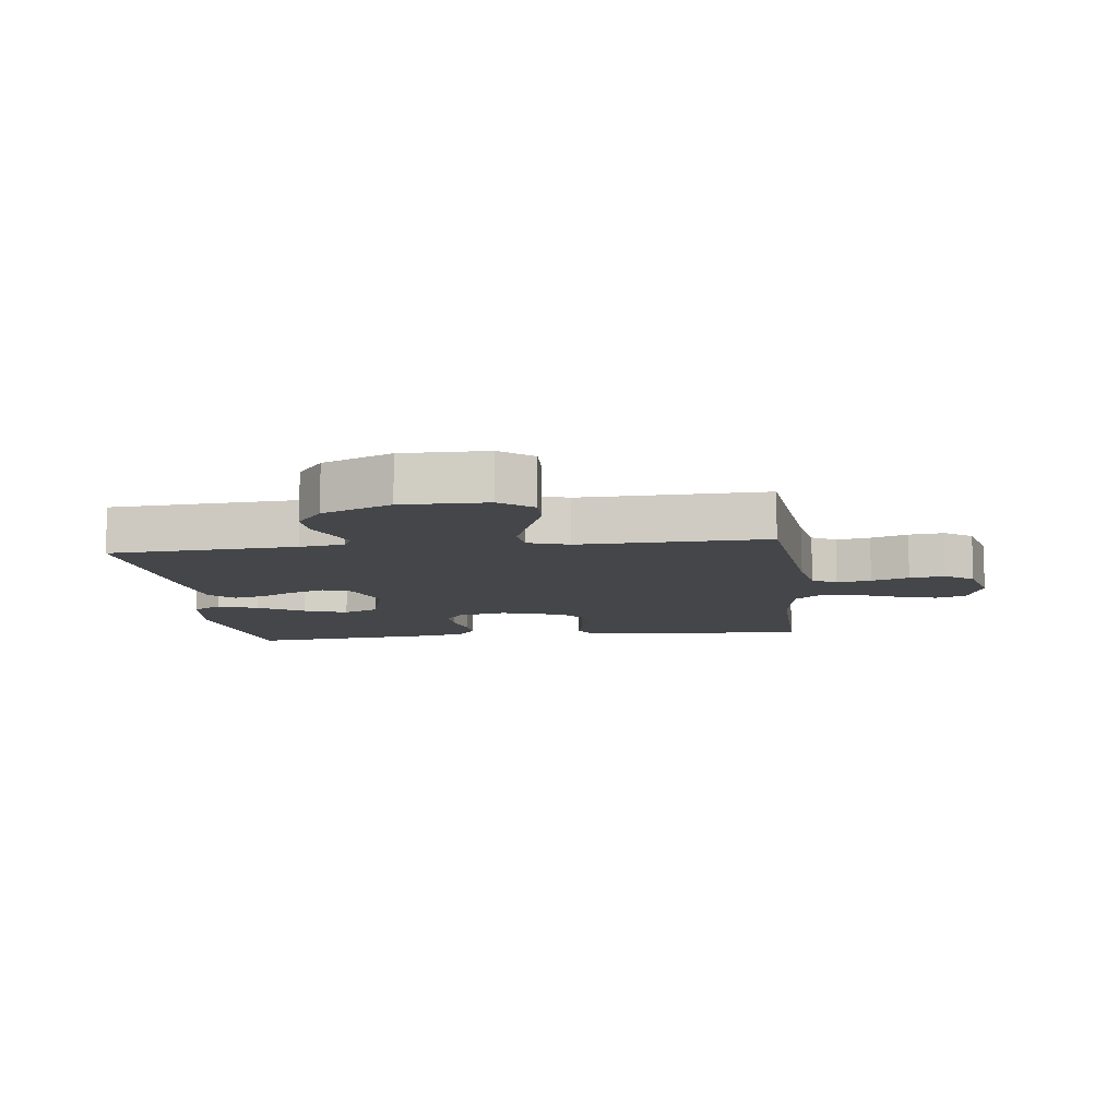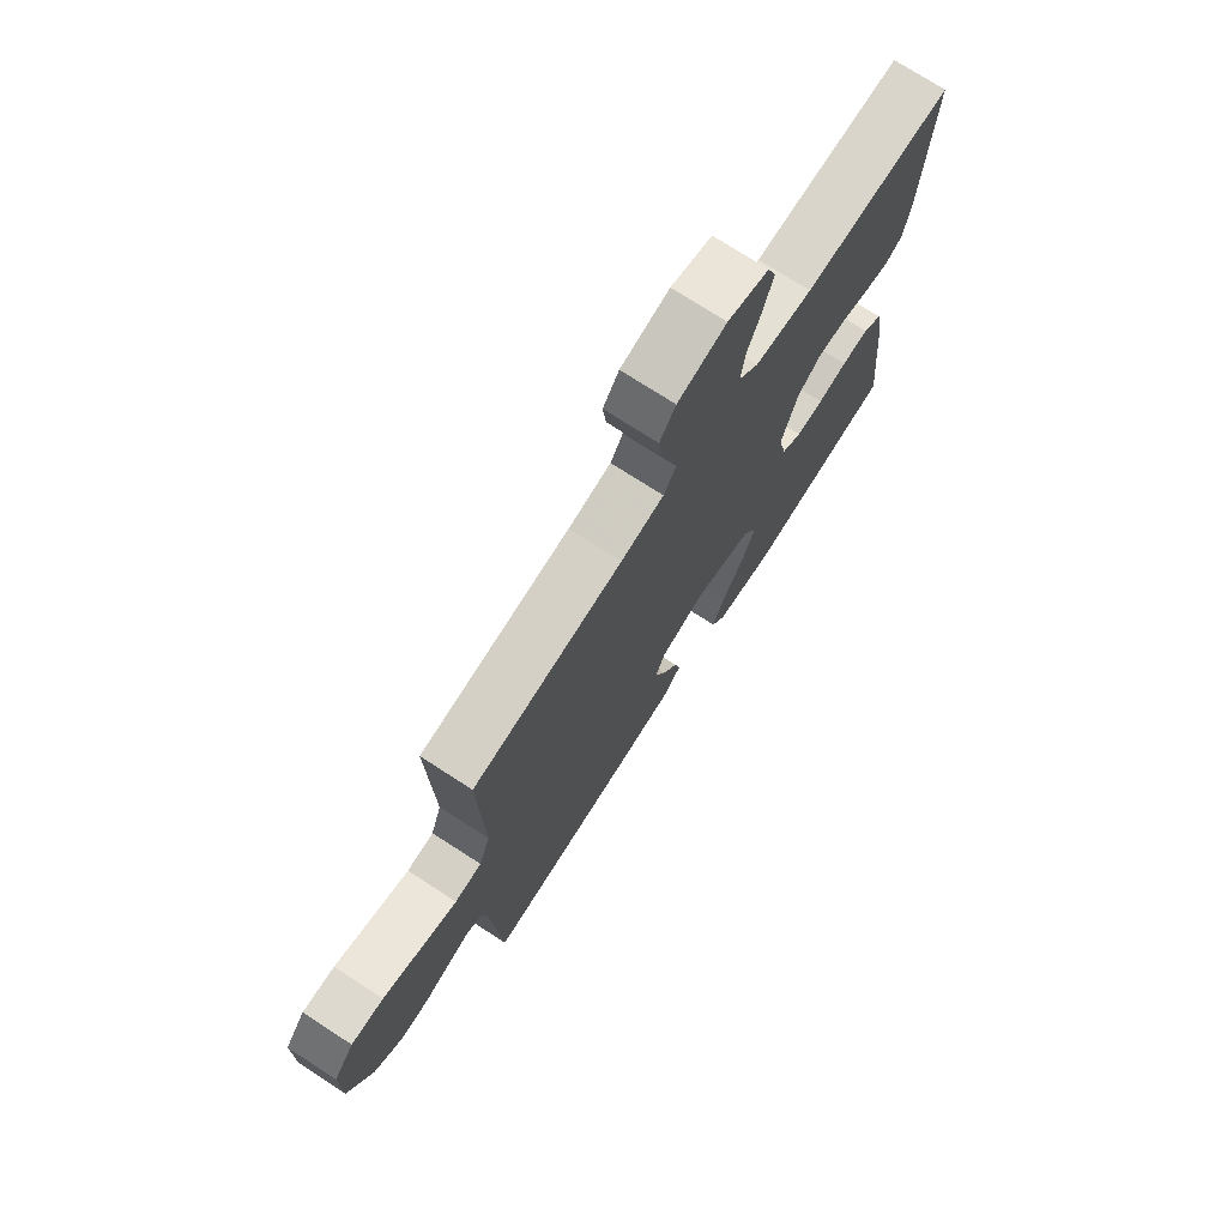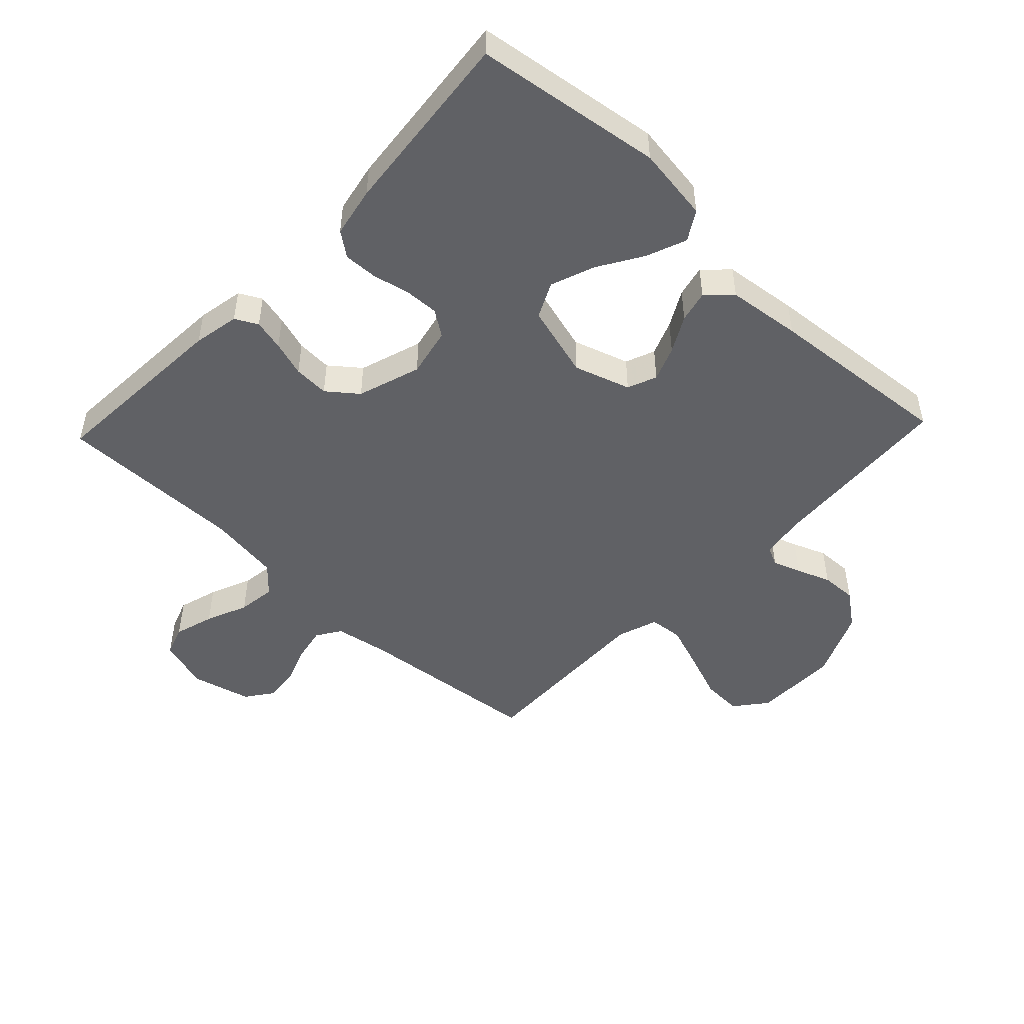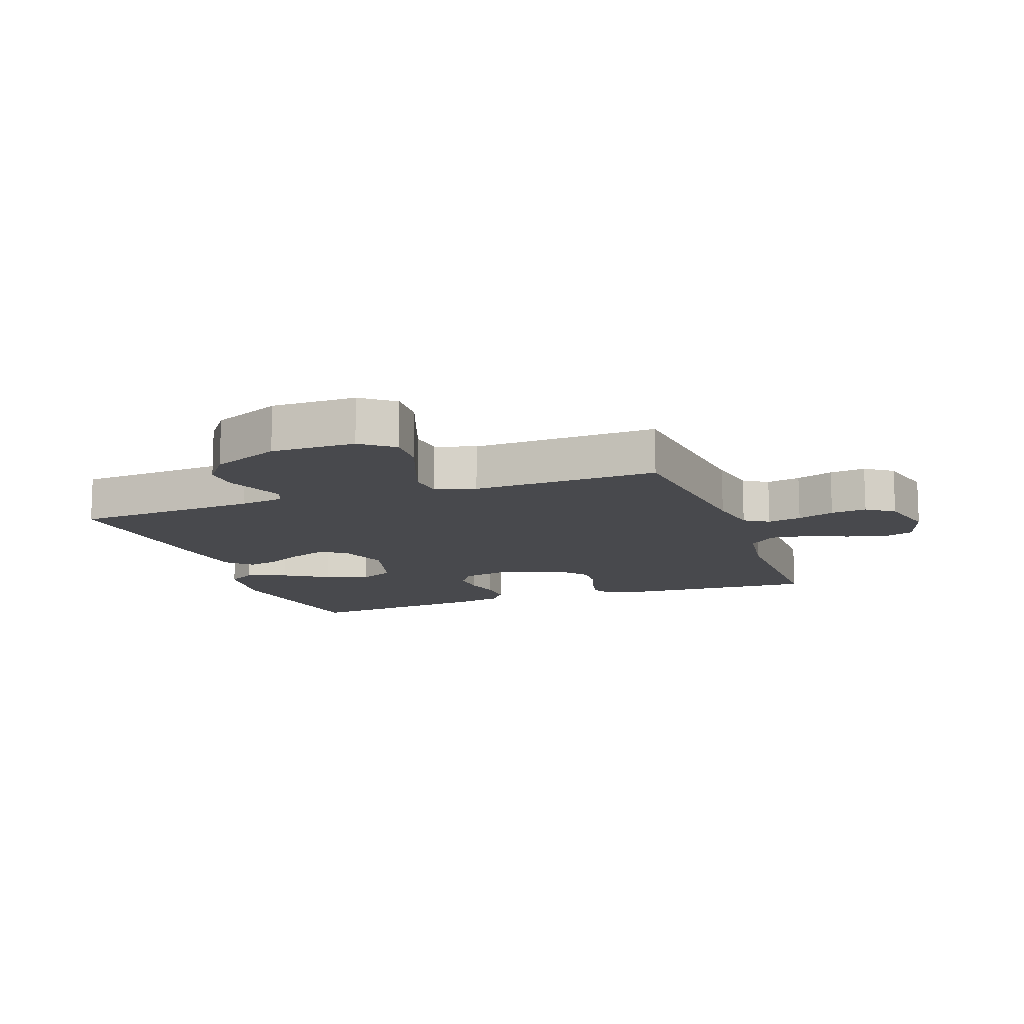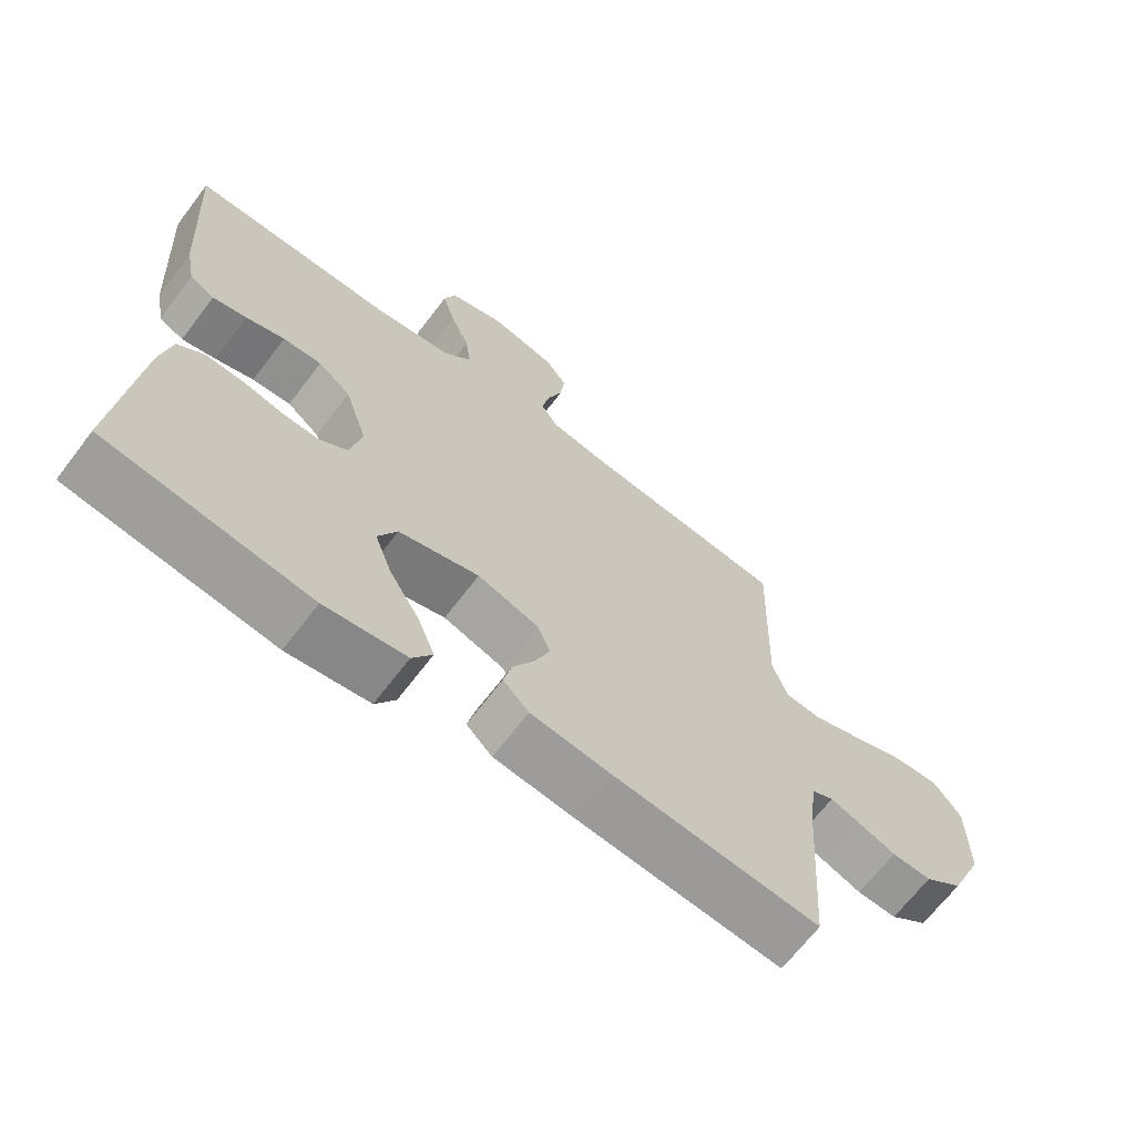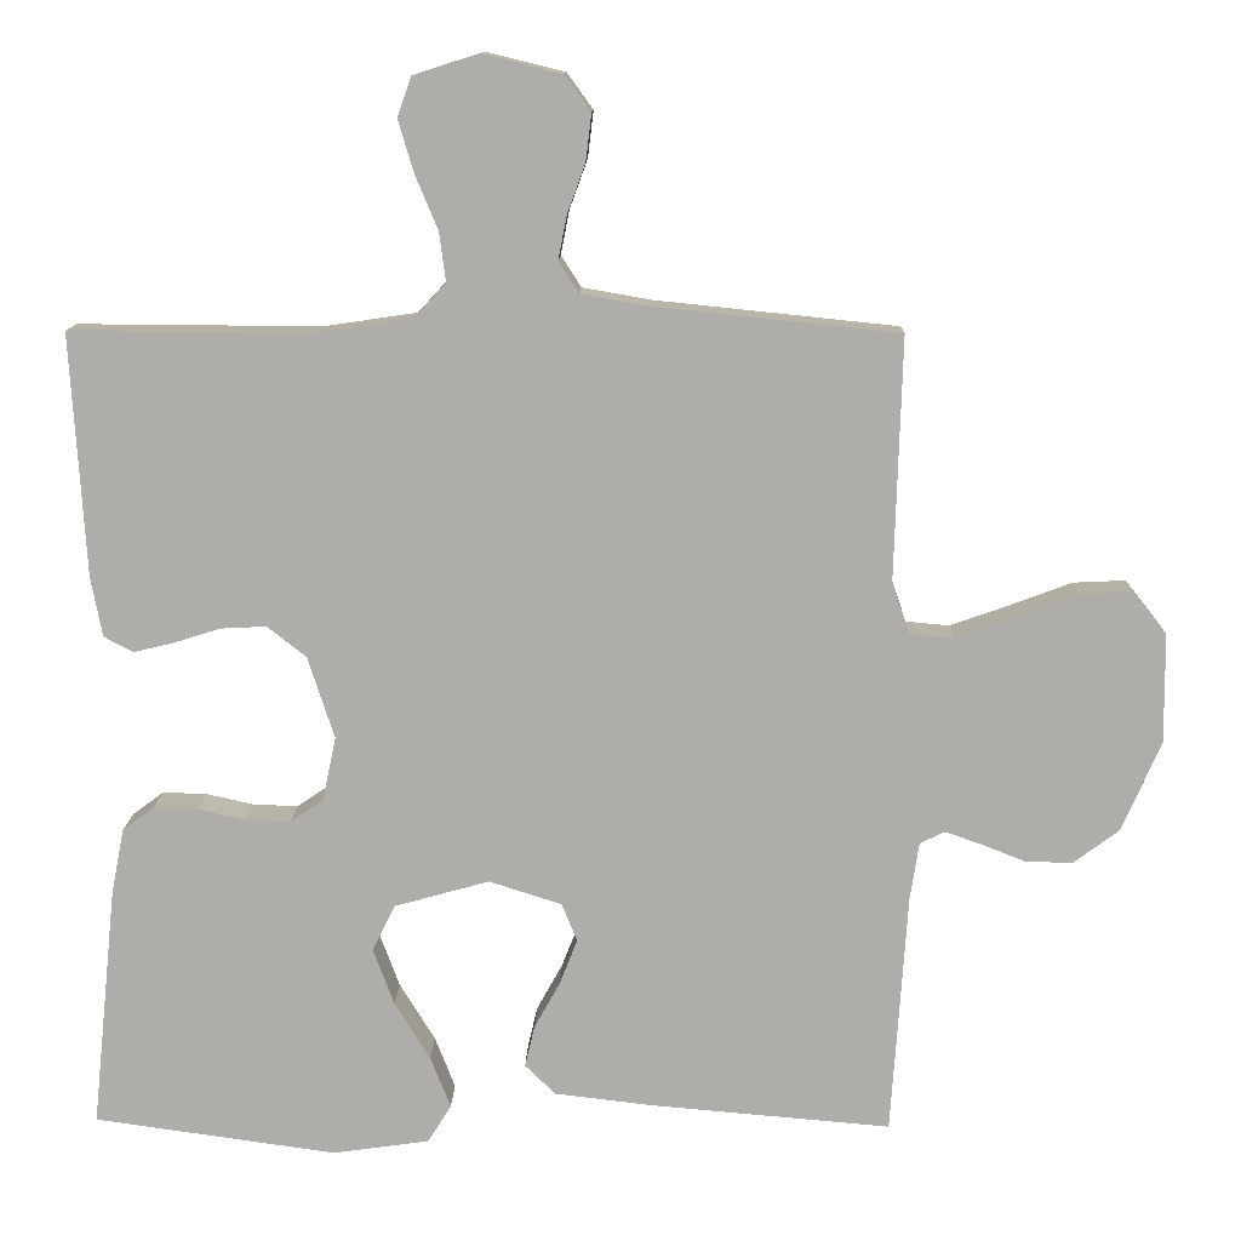
<metadata>
{"format":"obj","ext":"obj","renderer":"f3d","projection":"perspective","resolution":1024,"background":"white","views":[{"elev":-9.6,"azim":-83.1,"up":"+Y"},{"elev":74.1,"azim":-57.1,"up":"+Z"},{"elev":-48.4,"azim":136.5,"up":"+Y"},{"elev":-12.5,"azim":-70.2,"up":"+Y"},{"elev":-67.1,"azim":142.7,"up":"+Z"},{"elev":12.4,"azim":-178.6,"up":"+Z"}]}
</metadata>
<code>
v 0.5 0.07 -0.5
v 0.2 0.07 -0.542
v 0.08 0.07 -0.525
v 0.051 0.07 -0.478
v 0.076 0.07 -0.414
v 0.12 0.07 -0.342
v 0.146 0.07 -0.272
v 0.118 0.07 -0.215
v 0 0.07 -0.182
v -0.09 0.07 -0.211
v -0.109 0.07 -0.258
v -0.087 0.07 -0.314
v -0.055 0.07 -0.372
v -0.043 0.07 -0.423
v -0.081 0.07 -0.46
v -0.2 0.07 -0.474
v -0.5 0.07 -0.5
v -0.52 0.07 -0.2
v -0.531 0.07 -0.129
v -0.562 0.07 -0.114
v -0.607 0.07 -0.13
v -0.661 0.07 -0.151
v -0.719 0.07 -0.153
v -0.775 0.07 -0.111
v -0.824 0.07 0
v -0.823 0.07 0.136
v -0.782 0.07 0.188
v -0.717 0.07 0.185
v -0.64 0.07 0.156
v -0.567 0.07 0.13
v -0.513 0.07 0.135
v -0.491 0.07 0.2
v -0.5 0.07 0.5
v -0.2 0.07 0.531
v -0.114 0.07 0.546
v -0.089 0.07 0.585
v -0.1 0.07 0.64
v -0.122 0.07 0.7
v -0.129 0.07 0.758
v -0.097 0.07 0.802
v 0 0.07 0.826
v 0.082 0.07 0.8
v 0.099 0.07 0.751
v 0.08 0.07 0.687
v 0.052 0.07 0.62
v 0.044 0.07 0.559
v 0.084 0.07 0.515
v 0.2 0.07 0.498
v 0.5 0.07 0.5
v 0.482 0.07 0.2
v 0.468 0.07 0.126
v 0.432 0.07 0.107
v 0.382 0.07 0.119
v 0.325 0.07 0.137
v 0.268 0.07 0.14
v 0.22 0.07 0.102
v 0.187 0.07 0
v 0.204 0.07 -0.079
v 0.245 0.07 -0.107
v 0.3 0.07 -0.105
v 0.359 0.07 -0.092
v 0.414 0.07 -0.09
v 0.453 0.07 -0.119
v 0.469 0.07 -0.2
v 0.5 0 -0.5
v 0.2 0 -0.542
v 0.08 0 -0.525
v 0.051 0 -0.478
v 0.076 0 -0.414
v 0.12 0 -0.342
v 0.146 0 -0.272
v 0.118 0 -0.215
v 0 0 -0.182
v -0.09 0 -0.211
v -0.109 0 -0.258
v -0.087 0 -0.314
v -0.055 0 -0.372
v -0.043 0 -0.423
v -0.081 0 -0.46
v -0.2 0 -0.474
v -0.5 0 -0.5
v -0.52 0 -0.2
v -0.531 0 -0.129
v -0.562 0 -0.114
v -0.607 0 -0.13
v -0.661 0 -0.151
v -0.719 0 -0.153
v -0.775 0 -0.111
v -0.824 0 0
v -0.823 0 0.136
v -0.782 0 0.188
v -0.717 0 0.185
v -0.64 0 0.156
v -0.567 0 0.13
v -0.513 0 0.135
v -0.491 0 0.2
v -0.5 0 0.5
v -0.2 0 0.531
v -0.114 0 0.546
v -0.089 0 0.585
v -0.1 0 0.64
v -0.122 0 0.7
v -0.129 0 0.758
v -0.097 0 0.802
v 0 0 0.826
v 0.082 0 0.8
v 0.099 0 0.751
v 0.08 0 0.687
v 0.052 0 0.62
v 0.044 0 0.559
v 0.084 0 0.515
v 0.2 0 0.498
v 0.5 0 0.5
v 0.482 0 0.2
v 0.468 0 0.126
v 0.432 0 0.107
v 0.382 0 0.119
v 0.325 0 0.137
v 0.268 0 0.14
v 0.22 0 0.102
v 0.187 0 0
v 0.204 0 -0.079
v 0.245 0 -0.107
v 0.3 0 -0.105
v 0.359 0 -0.092
v 0.414 0 -0.09
v 0.453 0 -0.119
v 0.469 0 -0.2
f 4 5 6
f 3 4 6
f 2 3 6
f 1 2 6
f 64 1 6
f 63 64 6
f 62 63 6
f 61 62 6
f 60 61 6
f 59 60 6 7
f 58 59 7 8
f 57 58 8 9
f 56 57 9 10
f 52 53 54
f 51 52 54
f 50 51 54
f 49 50 54
f 48 49 54
f 47 48 54 55
f 46 47 55 56
f 43 44 45
f 42 43 45
f 41 42 45
f 40 41 45
f 39 40 45
f 38 39 45
f 37 38 45
f 36 37 45 46
f 46 56 10
f 36 46 10
f 35 36 10
f 32 33 34
f 35 10 11
f 34 35 11
f 32 34 11
f 31 32 11
f 27 28 29
f 26 27 29
f 25 26 29
f 24 25 29
f 23 24 29
f 22 23 29
f 21 22 29
f 20 21 29 30
f 31 11 12
f 30 31 12
f 20 30 12
f 19 20 12
f 16 17 18
f 16 18 19
f 15 16 19
f 14 15 19
f 13 14 19
f 12 13 19
f 70 69 68
f 70 68 67
f 70 67 66
f 70 66 65
f 70 65 128
f 70 128 127
f 70 127 126
f 70 126 125
f 70 125 124
f 71 70 124 123
f 72 71 123 122
f 73 72 122 121
f 74 73 121 120
f 118 117 116
f 118 116 115
f 118 115 114
f 118 114 113
f 118 113 112
f 119 118 112 111
f 120 119 111 110
f 109 108 107
f 109 107 106
f 109 106 105
f 109 105 104
f 109 104 103
f 109 103 102
f 109 102 101
f 110 109 101 100
f 74 120 110
f 74 110 100
f 74 100 99
f 98 97 96
f 75 74 99
f 75 99 98
f 75 98 96
f 75 96 95
f 93 92 91
f 93 91 90
f 93 90 89
f 93 89 88
f 93 88 87
f 93 87 86
f 93 86 85
f 94 93 85 84
f 76 75 95
f 76 95 94
f 76 94 84
f 76 84 83
f 82 81 80
f 83 82 80
f 83 80 79
f 83 79 78
f 83 78 77
f 83 77 76
f 1 65 66 2
f 2 66 67 3
f 3 67 68 4
f 4 68 69 5
f 5 69 70 6
f 6 70 71 7
f 7 71 72 8
f 8 72 73 9
f 9 73 74 10
f 10 74 75 11
f 11 75 76 12
f 12 76 77 13
f 13 77 78 14
f 14 78 79 15
f 15 79 80 16
f 16 80 81 17
f 17 81 82 18
f 18 82 83 19
f 19 83 84 20
f 20 84 85 21
f 21 85 86 22
f 22 86 87 23
f 23 87 88 24
f 24 88 89 25
f 25 89 90 26
f 26 90 91 27
f 27 91 92 28
f 28 92 93 29
f 29 93 94 30
f 30 94 95 31
f 31 95 96 32
f 32 96 97 33
f 33 97 98 34
f 34 98 99 35
f 35 99 100 36
f 36 100 101 37
f 37 101 102 38
f 38 102 103 39
f 39 103 104 40
f 40 104 105 41
f 41 105 106 42
f 42 106 107 43
f 43 107 108 44
f 44 108 109 45
f 45 109 110 46
f 46 110 111 47
f 47 111 112 48
f 48 112 113 49
f 49 113 114 50
f 50 114 115 51
f 51 115 116 52
f 52 116 117 53
f 53 117 118 54
f 54 118 119 55
f 55 119 120 56
f 56 120 121 57
f 57 121 122 58
f 58 122 123 59
f 59 123 124 60
f 60 124 125 61
f 61 125 126 62
f 62 126 127 63
f 63 127 128 64
f 64 128 65 1

</code>
